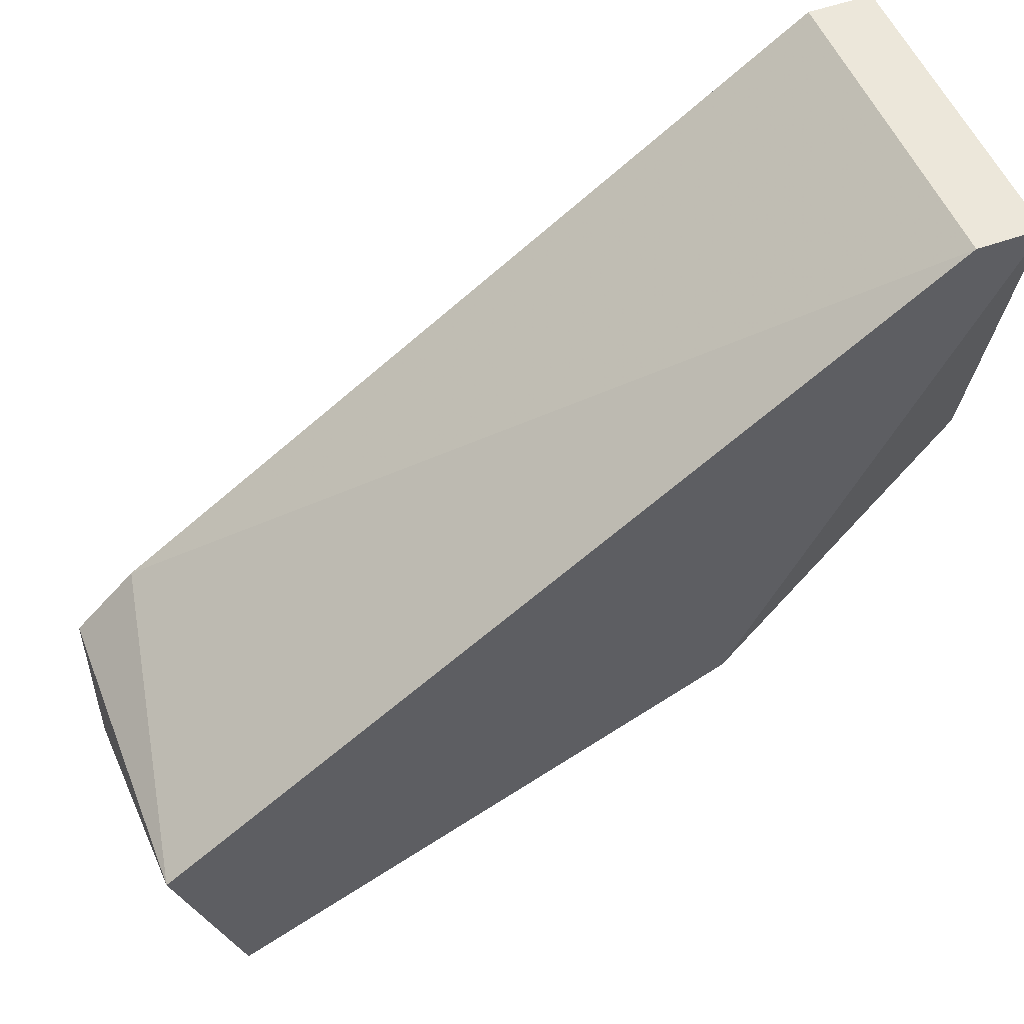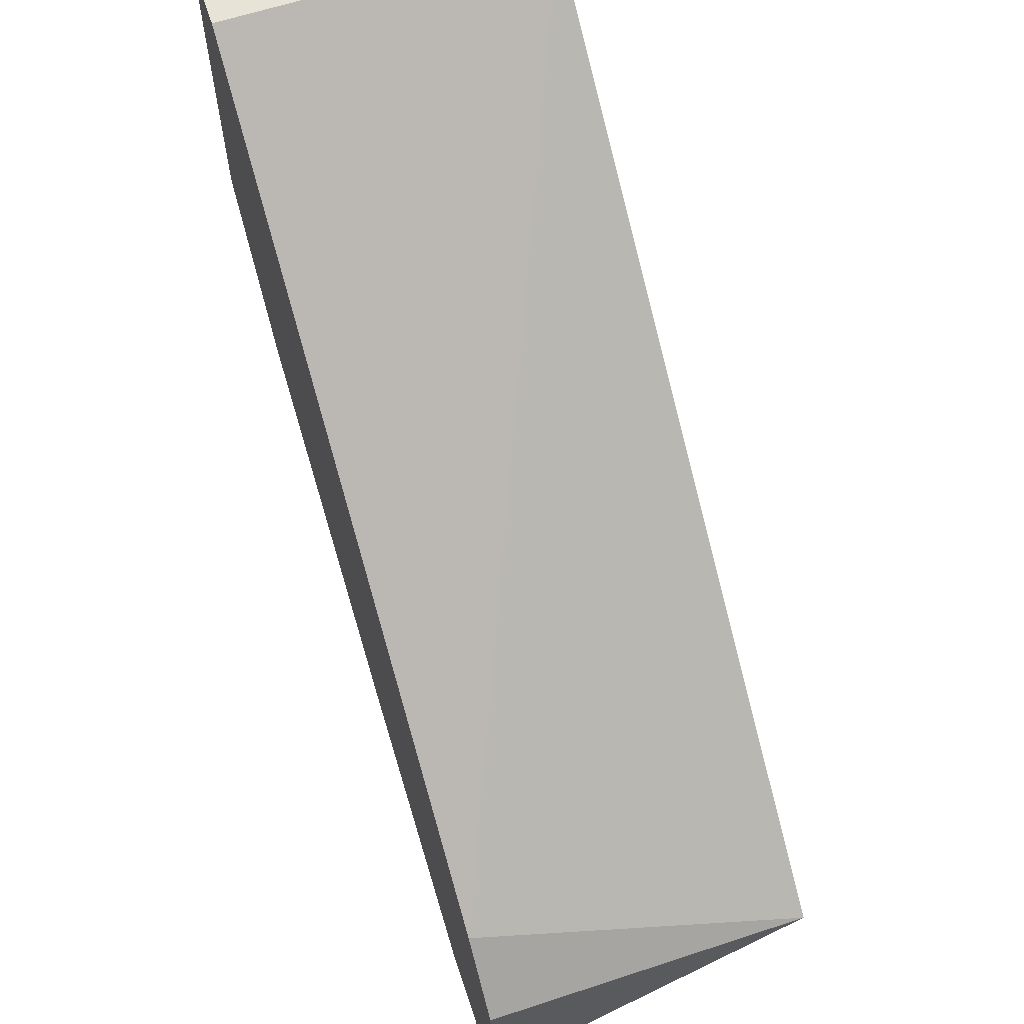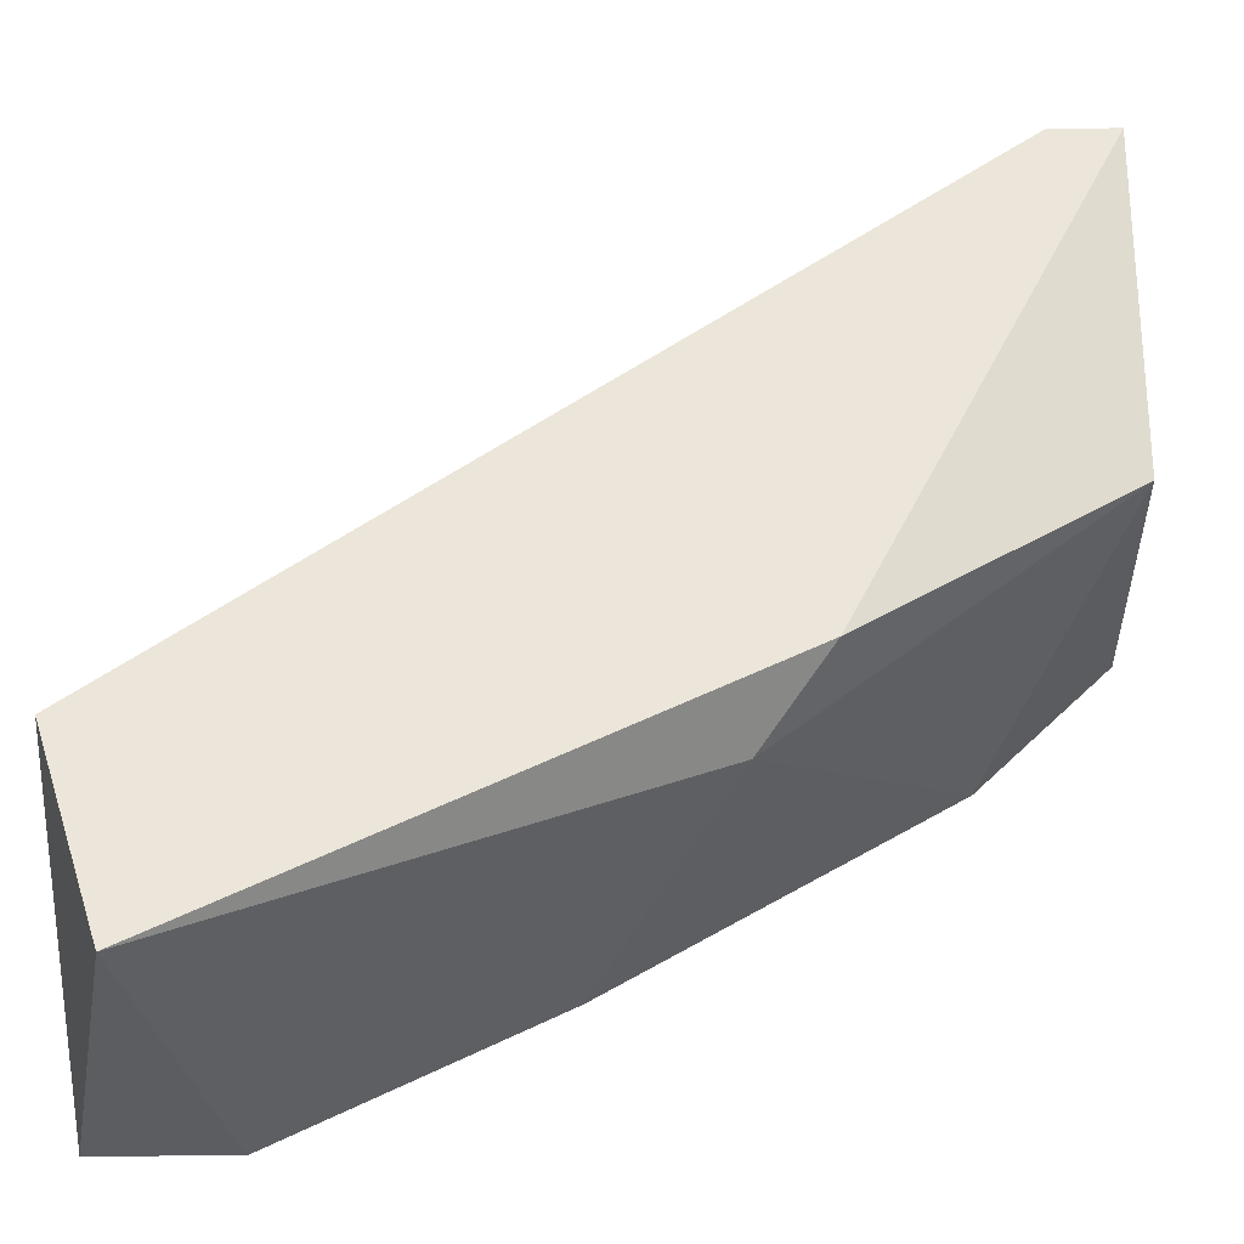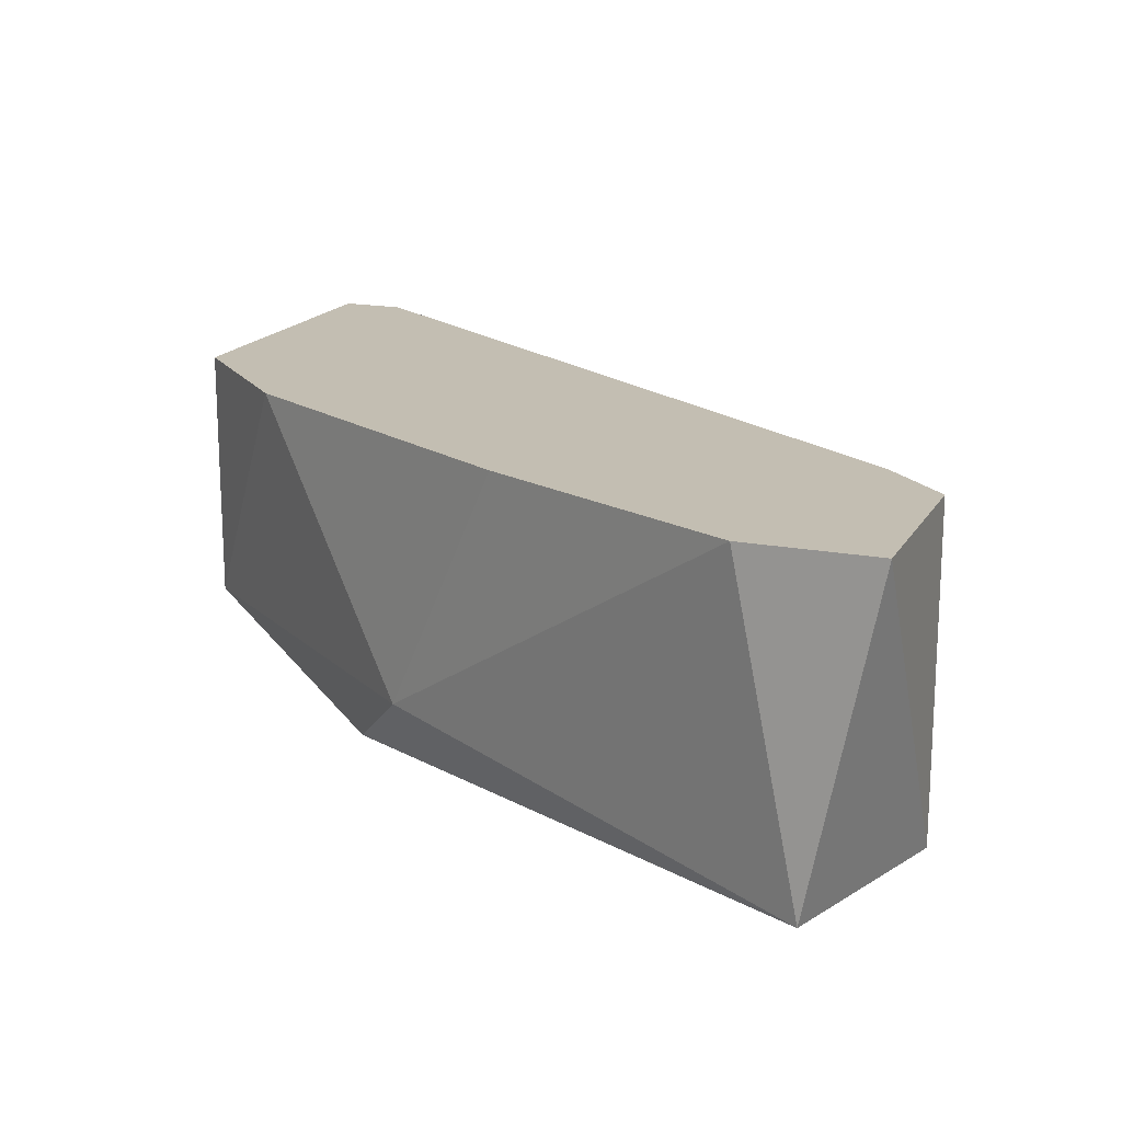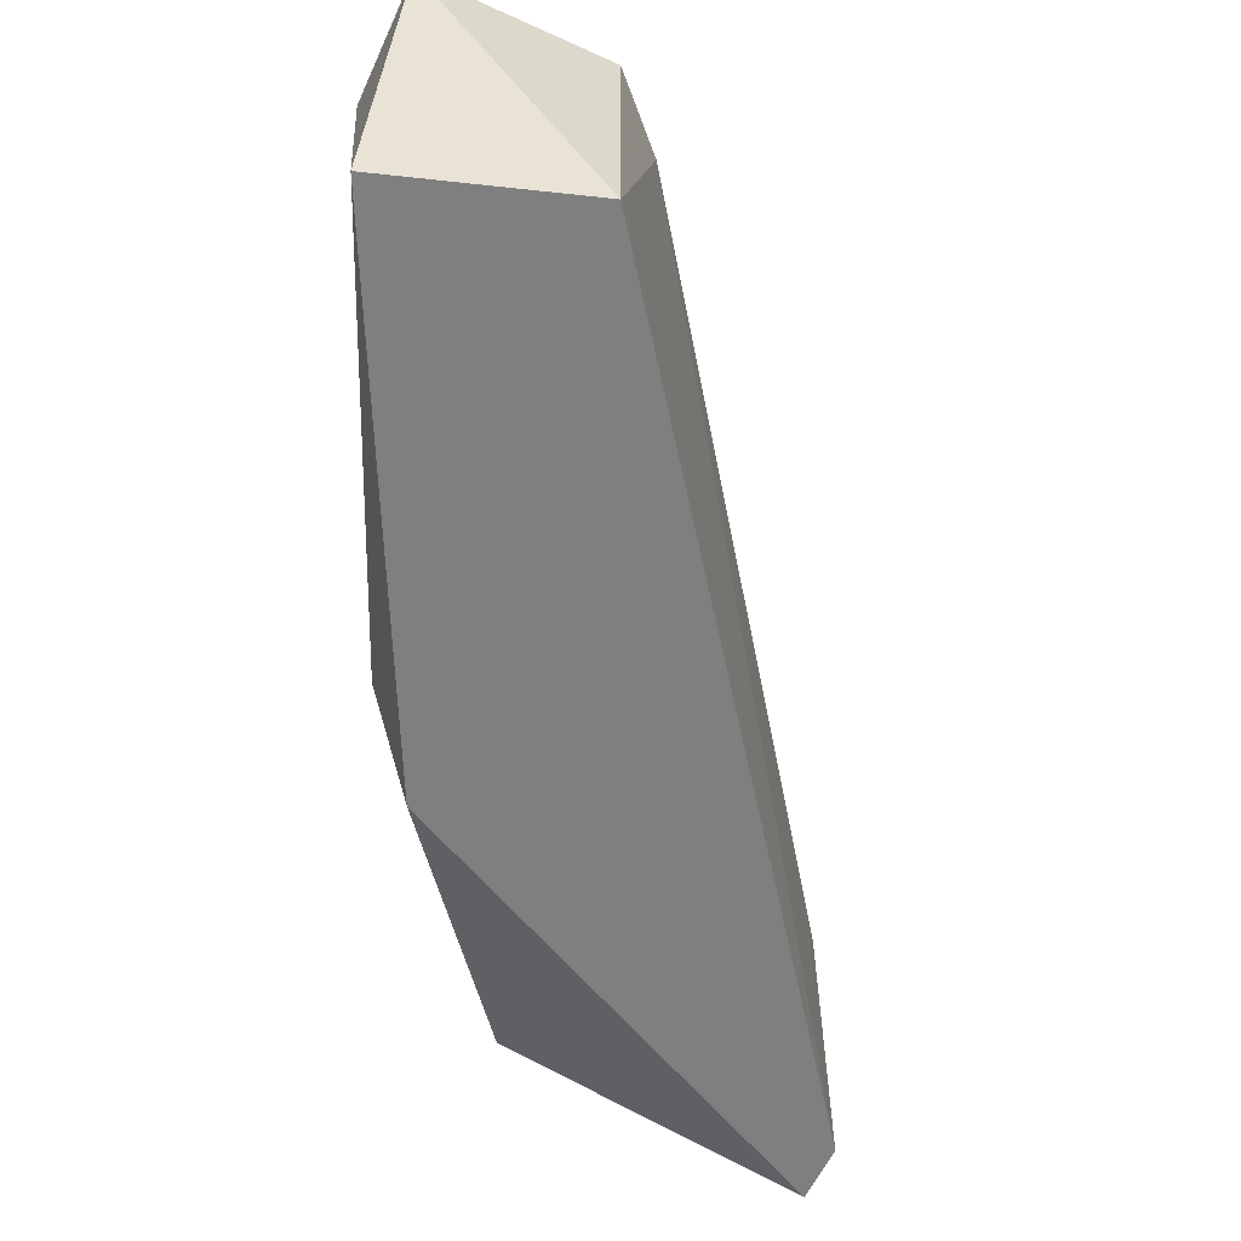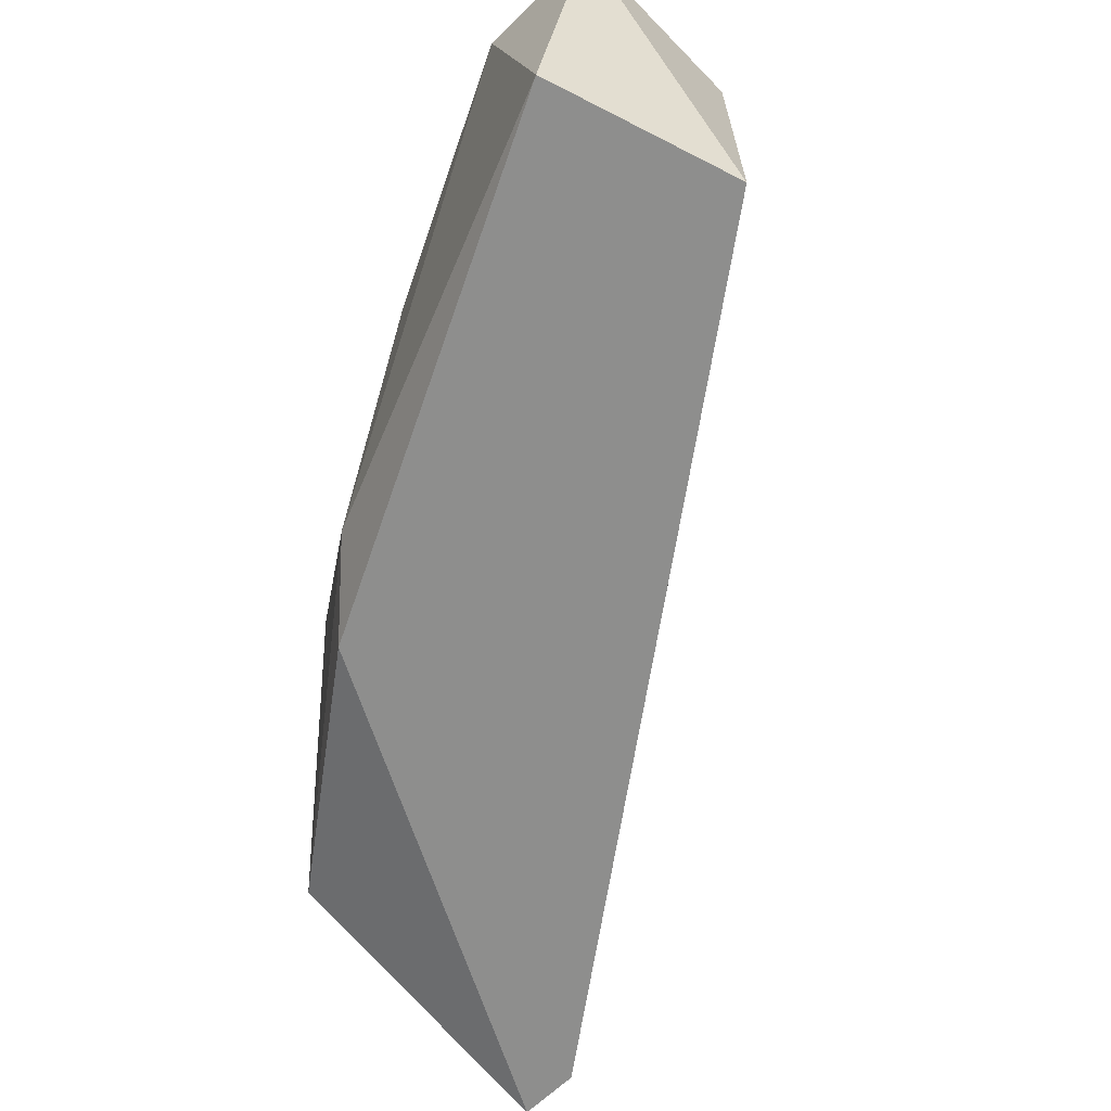
<metadata>
{"format":"obj","ext":"obj","renderer":"f3d","projection":"perspective","resolution":1024,"background":"white","views":[{"elev":52.3,"azim":158.6,"up":"+Y"},{"elev":62.7,"azim":71.6,"up":"+Y"},{"elev":-35.5,"azim":-179.4,"up":"+Y"},{"elev":17.3,"azim":21.0,"up":"+Z"},{"elev":-59.8,"azim":65.2,"up":"+Z"},{"elev":-64.8,"azim":44.3,"up":"+Z"}]}
</metadata>
<code>
v -0.04829 -0.002253 0.005298
v -0.05599 0.01058 0.005298
v -0.05599 0.01058 -0.001121
v -0.04059 -0.000969 -0.001121
v -0.05728 0.004165 0.000163
v -0.04059 -0.000969 0.005298
v -0.04187 -0.00482 -0.001121
v -0.05728 0.004165 0.005298
v -0.04059 -0.00482 0.005298
v -0.05214 0.000315 -0.001121
v -0.05728 0.01058 -0.001121
v -0.05086 -0.000969 0.000163
v -0.04187 0.000315 0.005298
v -0.04316 -0.00482 0.005298
v -0.05728 0.01058 0.005298
v -0.05471 0.001599 0.005298
f 5 12 16
f 2 1 6
f 3 4 7
f 1 2 8
f 6 1 9
f 4 6 9
f 7 4 9
f 3 7 10
f 2 3 11
f 5 8 11
f 3 10 11
f 10 5 11
f 5 10 12
f 10 7 12
f 3 2 13
f 4 3 13
f 2 6 13
f 6 4 13
f 9 1 14
f 7 9 14
f 1 12 14
f 12 7 14
f 8 2 15
f 2 11 15
f 11 8 15
f 1 8 16
f 8 5 16
f 12 1 16

</code>
